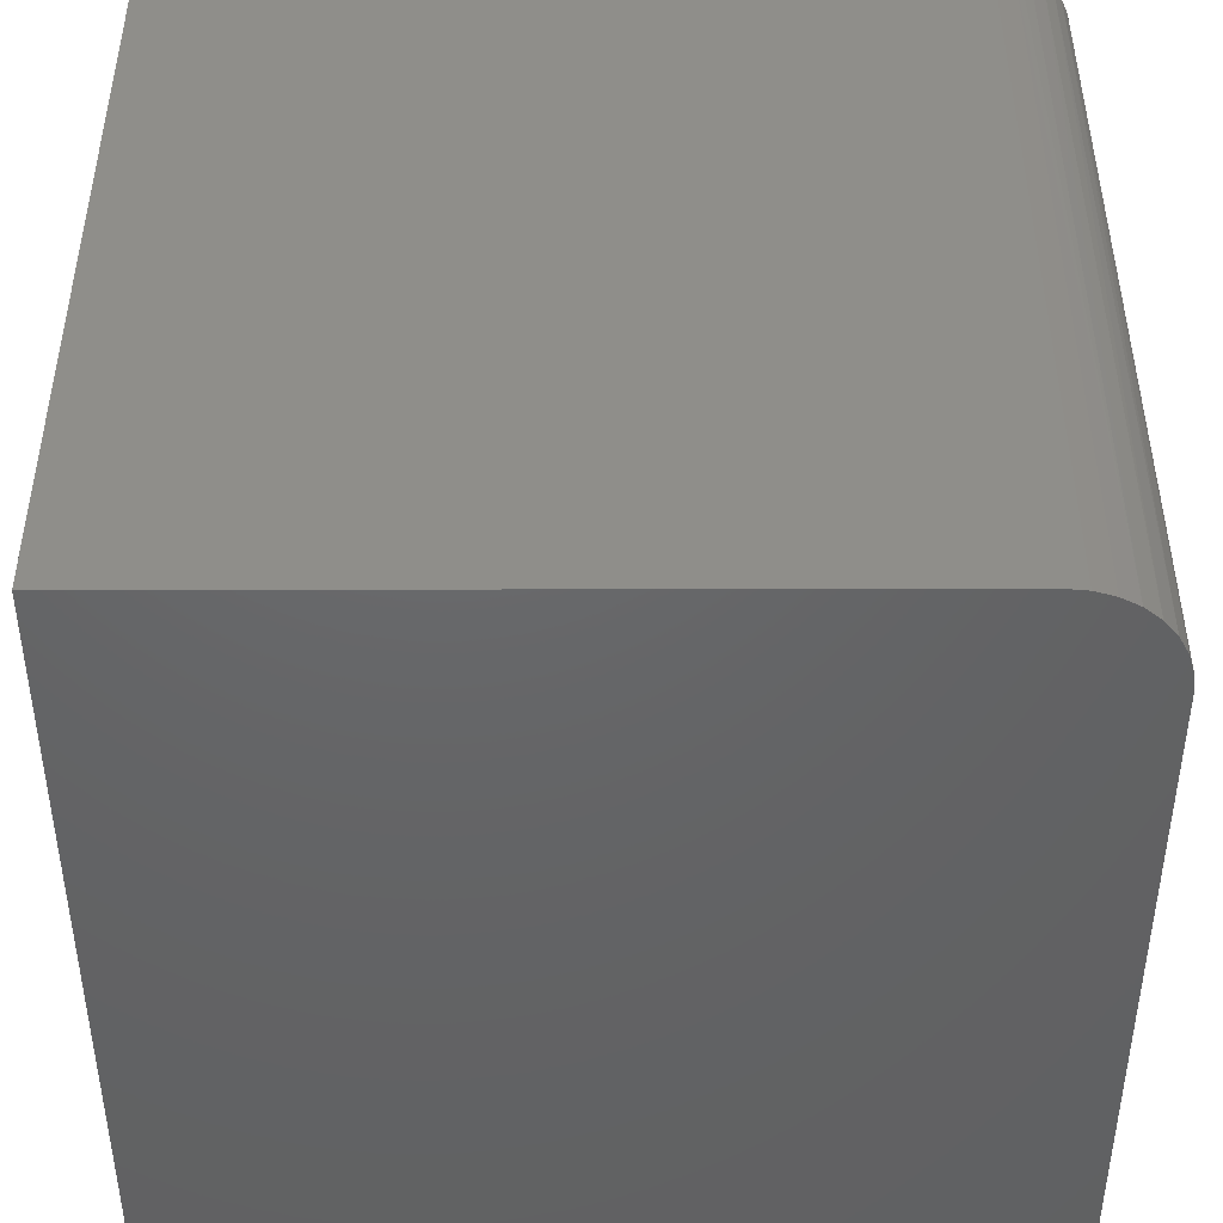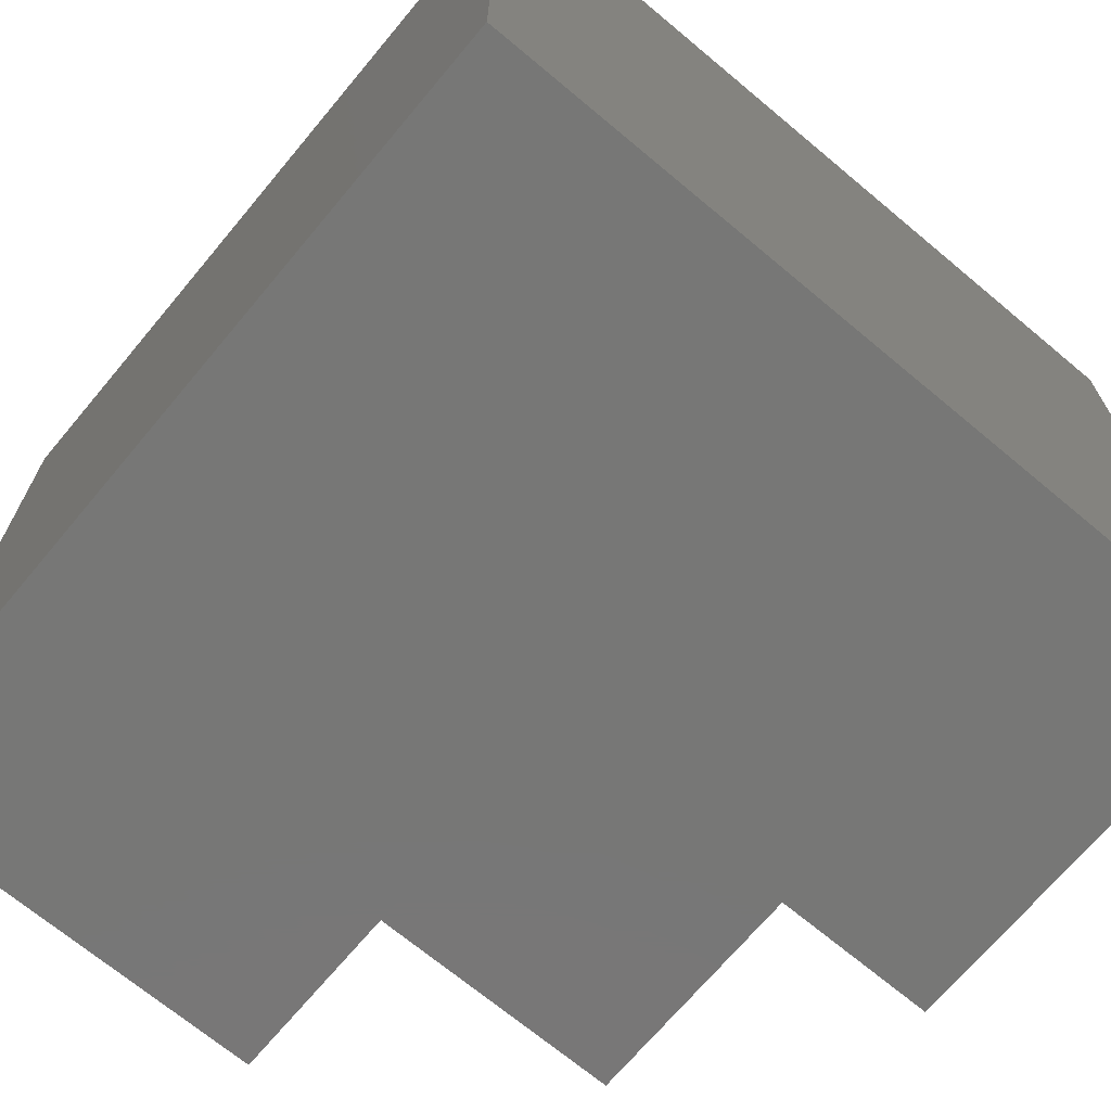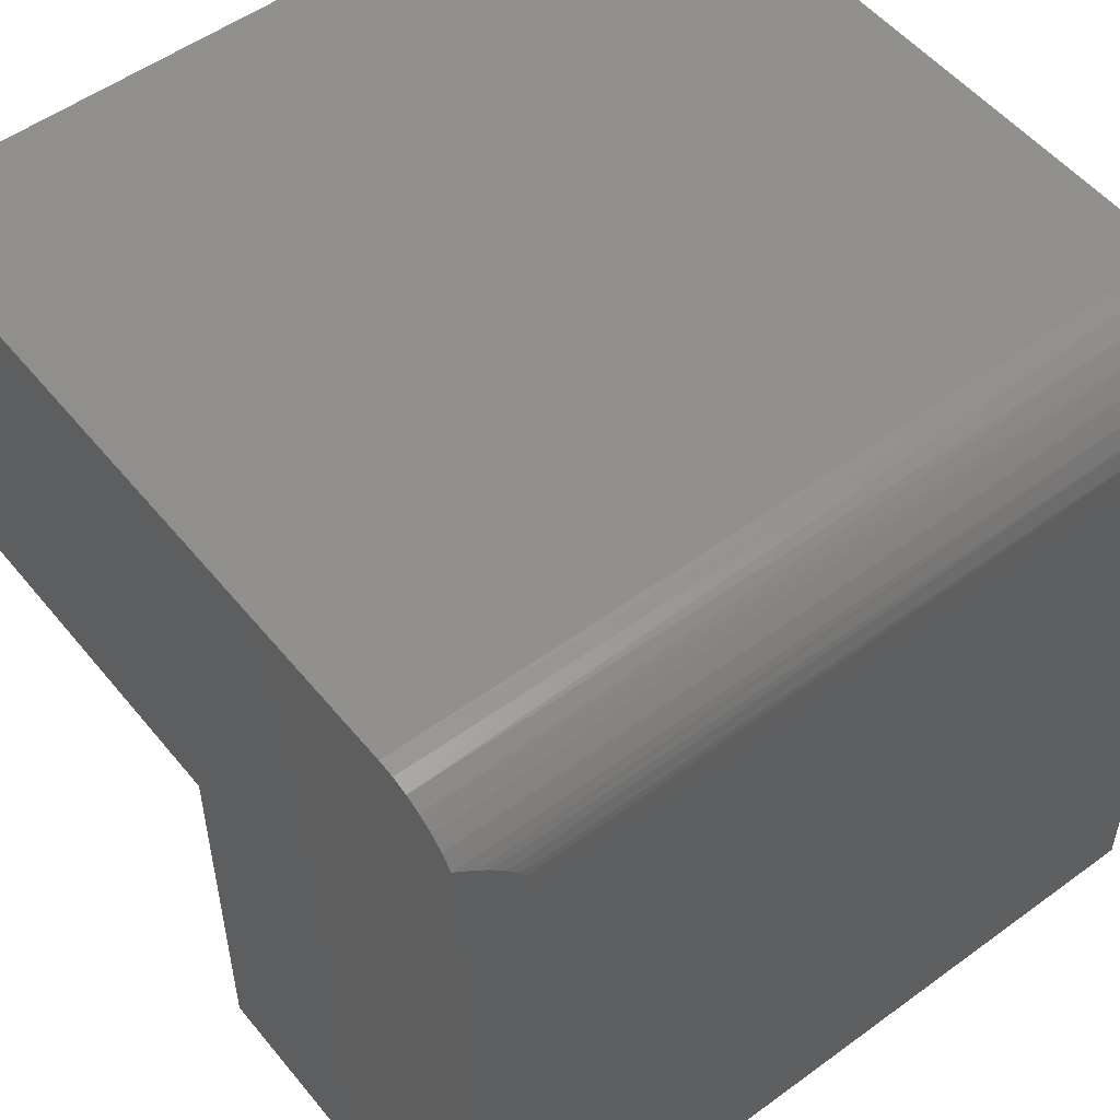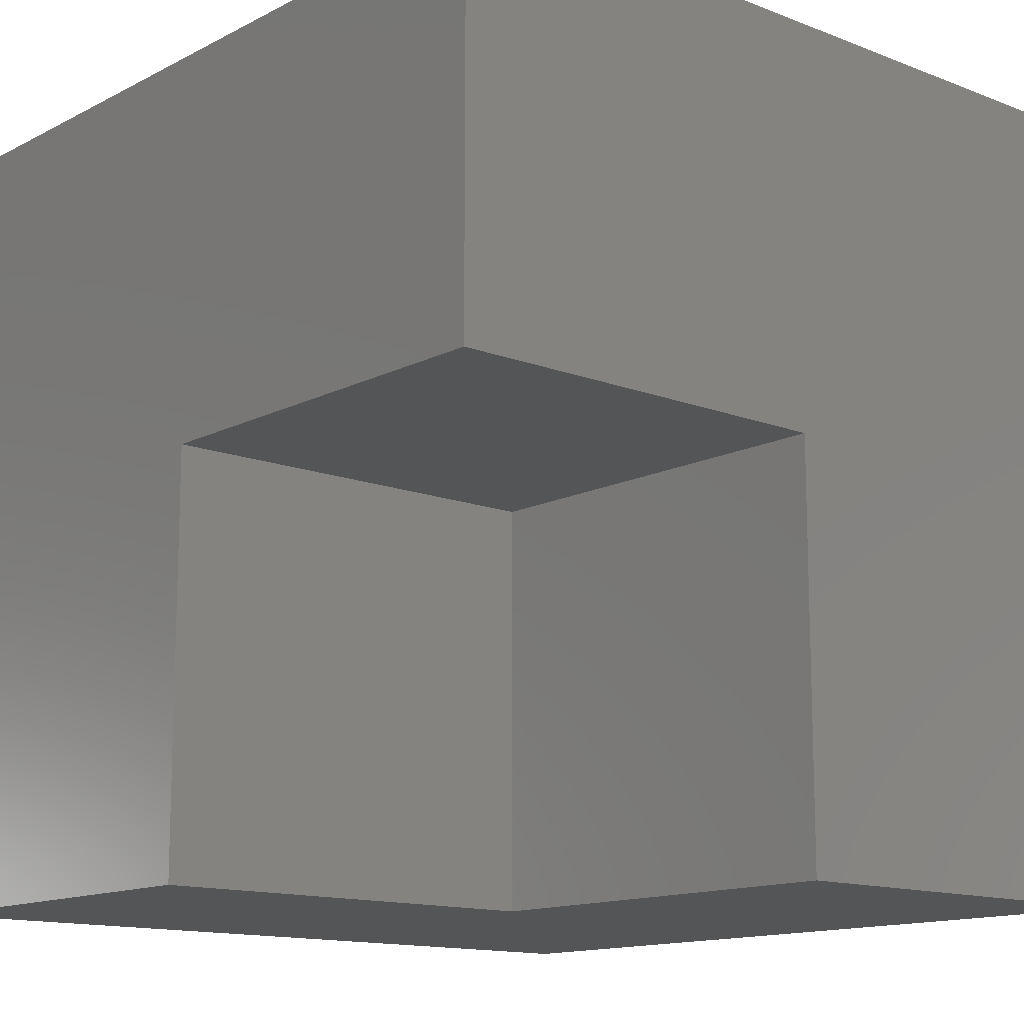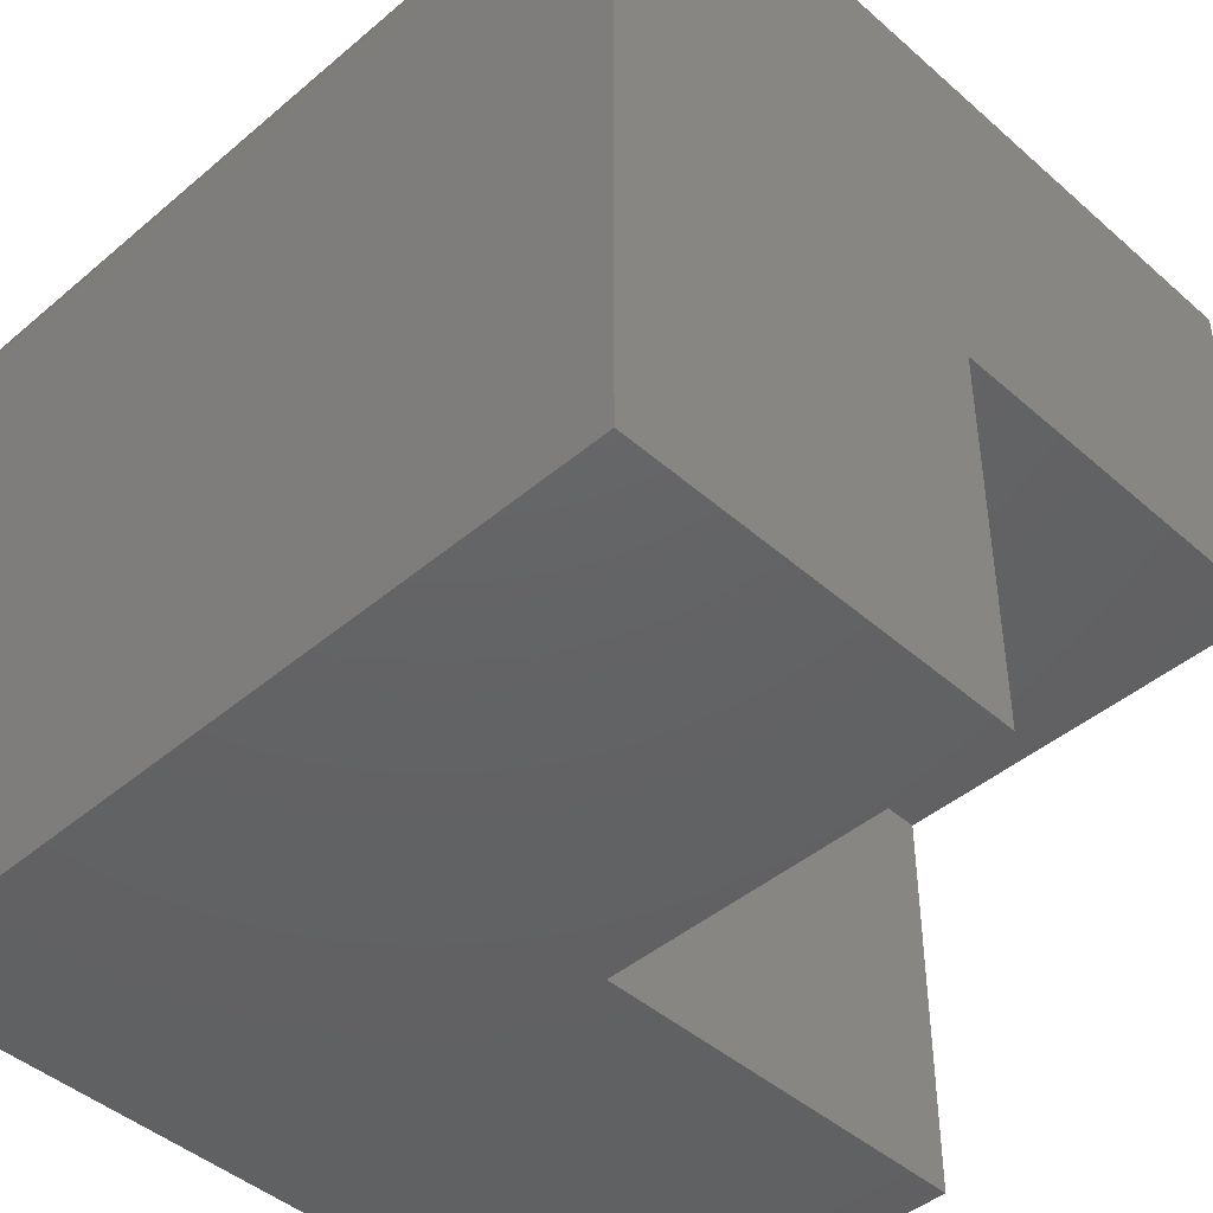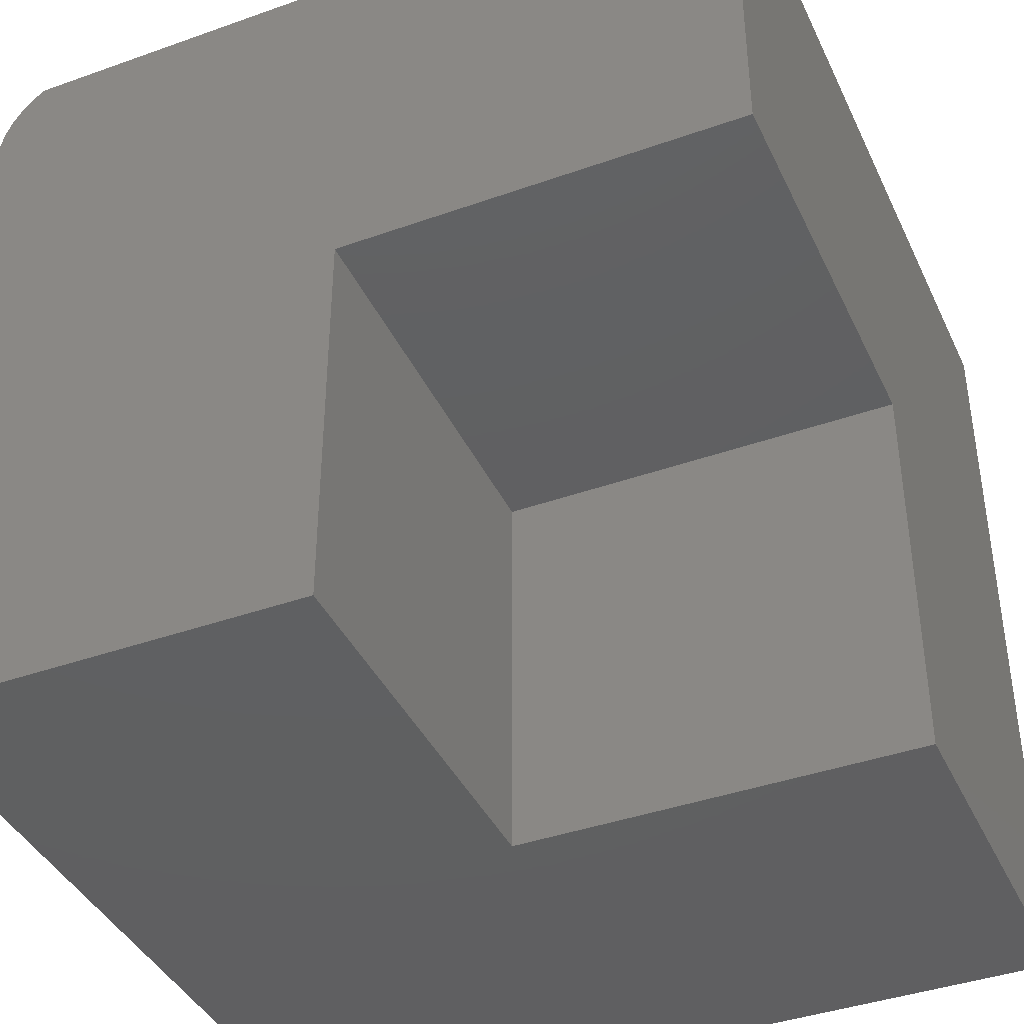
<metadata>
{"format":"stl","ext":"stl","renderer":"f3d","projection":"perspective","resolution":1024,"background":"white","views":[{"elev":43.5,"azim":-90.1,"up":"+Y"},{"elev":-69.8,"azim":-129.9,"up":"+Z"},{"elev":52.8,"azim":141.8,"up":"+Z"},{"elev":-13.6,"azim":138.9,"up":"+Y"},{"elev":-44.7,"azim":44.5,"up":"+Y"},{"elev":-40.4,"azim":113.6,"up":"+Y"}]}
</metadata>
<code>
# stl→obj: 37 verts, 70 faces
v -0.75 -0.75 0
v -0.375 -0.75 -2.296e-17
v -0.75 -0.75 0.75
v -0.375 -0.75 0.375
v 1.569e-16 -0.75 0.75
v 1.34e-16 -0.75 0.375
v 1.735e-18 -0.01562 -4.592e-17
v -0.75 0 0
v -0.05469 7.72e-17 -4.258e-17
v -0.375 -0.375 0
v 4.163e-17 -0.375 -4.592e-17
v 4.857e-17 -0.01562 0.7081
v 4.689e-17 -0.02515 0.7201
v 4.878e-17 -0.03651 0.7305
v 5.073e-17 -0.04942 0.7389
v 5.267e-17 -0.06352 0.745
v 5.455e-17 -0.07843 0.7487
v 5.633e-17 -0.09375 0.75
v 2.296e-17 -0.375 0.375
v -0.375 -0.375 0.375
v -0.03807 -0.004749 0.6857
v -0.02615 -0.008153 0.6945
v -0.01766 -0.01058 0.6995
v -0.05469 7.72e-17 0.6562
v -0.05422 -0.0001329 0.6612
v -0.05289 -0.0005145 0.6661
v -0.05122 -0.0009909 0.6698
v -0.04675 -0.002267 0.6767
v -0.75 4.461e-33 0.6562
v -0.75 -0.09375 0.75
v -0.75 -0.07546 0.7482
v -0.75 -0.05787 0.7429
v -0.75 -0.04167 0.7342
v -0.75 -0.02746 0.7225
v -0.75 -0.0158 0.7083
v -0.75 -0.007136 0.6921
v -0.75 -0.001801 0.6745
f 1 2 3
f 3 2 4
f 3 4 5
f 5 4 6
f 7 8 9
f 2 1 10
f 10 1 8
f 10 8 11
f 11 8 7
f 7 12 13
f 7 13 14
f 7 14 15
f 7 15 16
f 7 16 17
f 7 17 18
f 7 18 19
f 7 19 11
f 19 18 6
f 6 18 5
f 10 11 20
f 20 11 19
f 4 2 20
f 20 2 10
f 6 4 19
f 19 4 20
f 21 22 23
f 12 7 9
f 12 9 24
f 12 24 25
f 12 25 26
f 12 26 27
f 12 27 28
f 12 28 21
f 12 21 23
f 8 29 9
f 9 29 24
f 18 30 5
f 5 30 3
f 30 31 32
f 30 32 33
f 30 33 34
f 30 34 35
f 30 35 36
f 30 36 37
f 30 37 29
f 30 29 8
f 30 8 1
f 30 1 3
f 21 28 36
f 21 36 22
f 22 36 35
f 23 22 35
f 14 13 34
f 34 33 14
f 15 14 33
f 33 32 15
f 15 32 16
f 16 32 31
f 37 36 28
f 37 28 27
f 37 27 26
f 37 26 25
f 37 25 24
f 37 24 29
f 34 13 35
f 35 13 12
f 35 12 23
f 30 18 31
f 31 18 17
f 31 17 16

</code>
